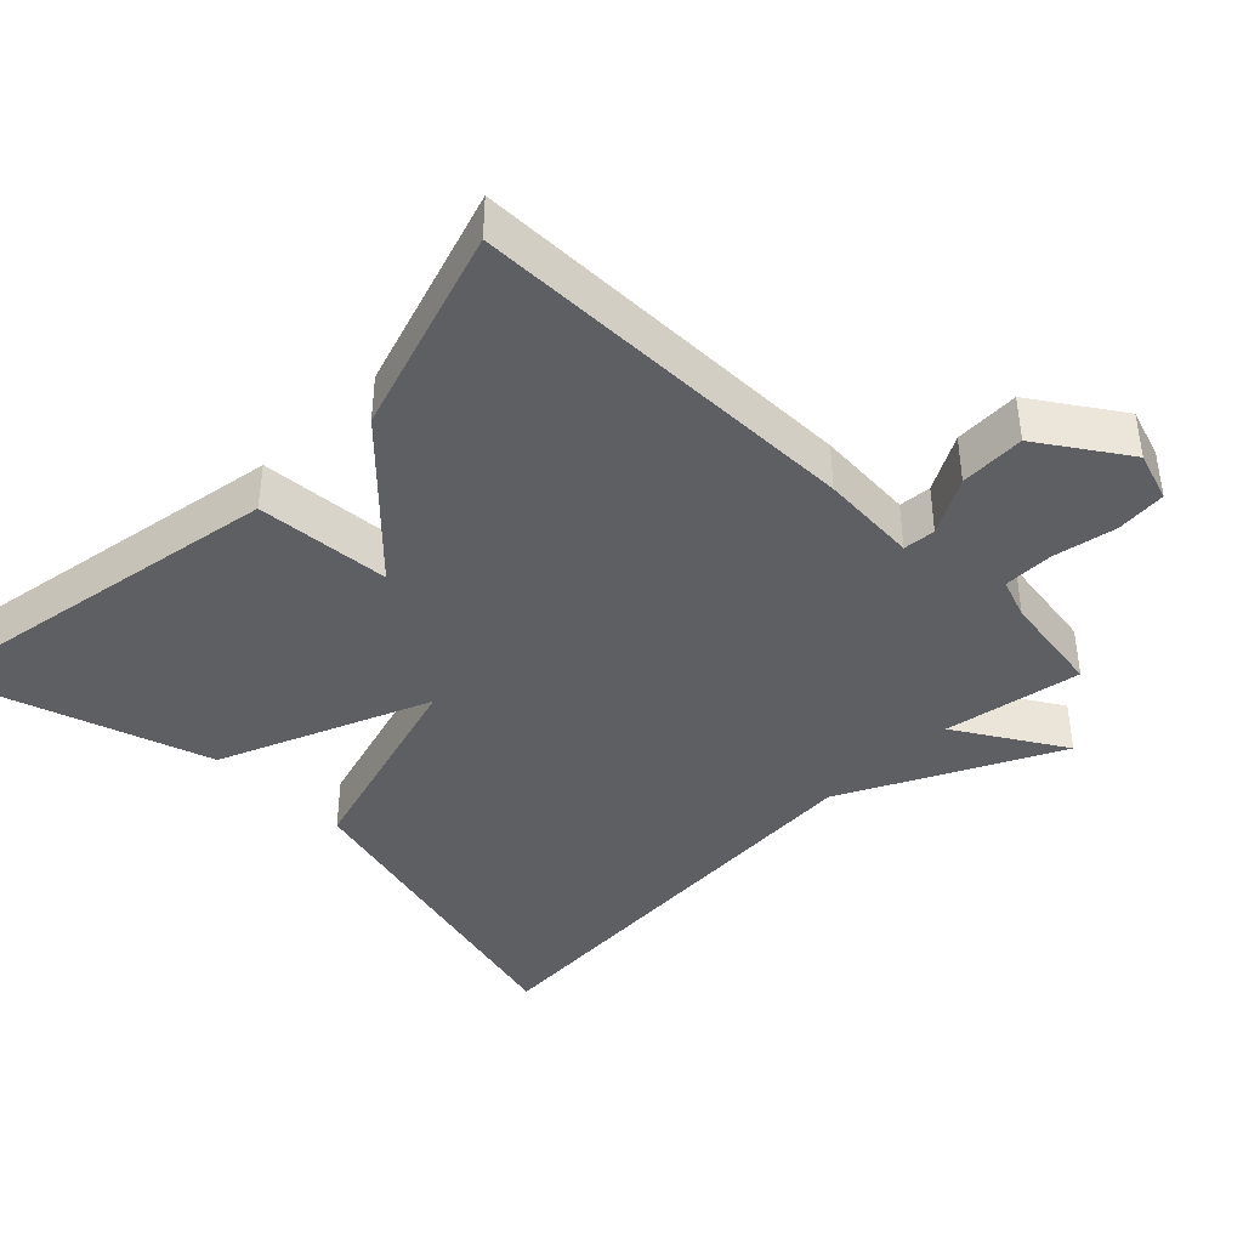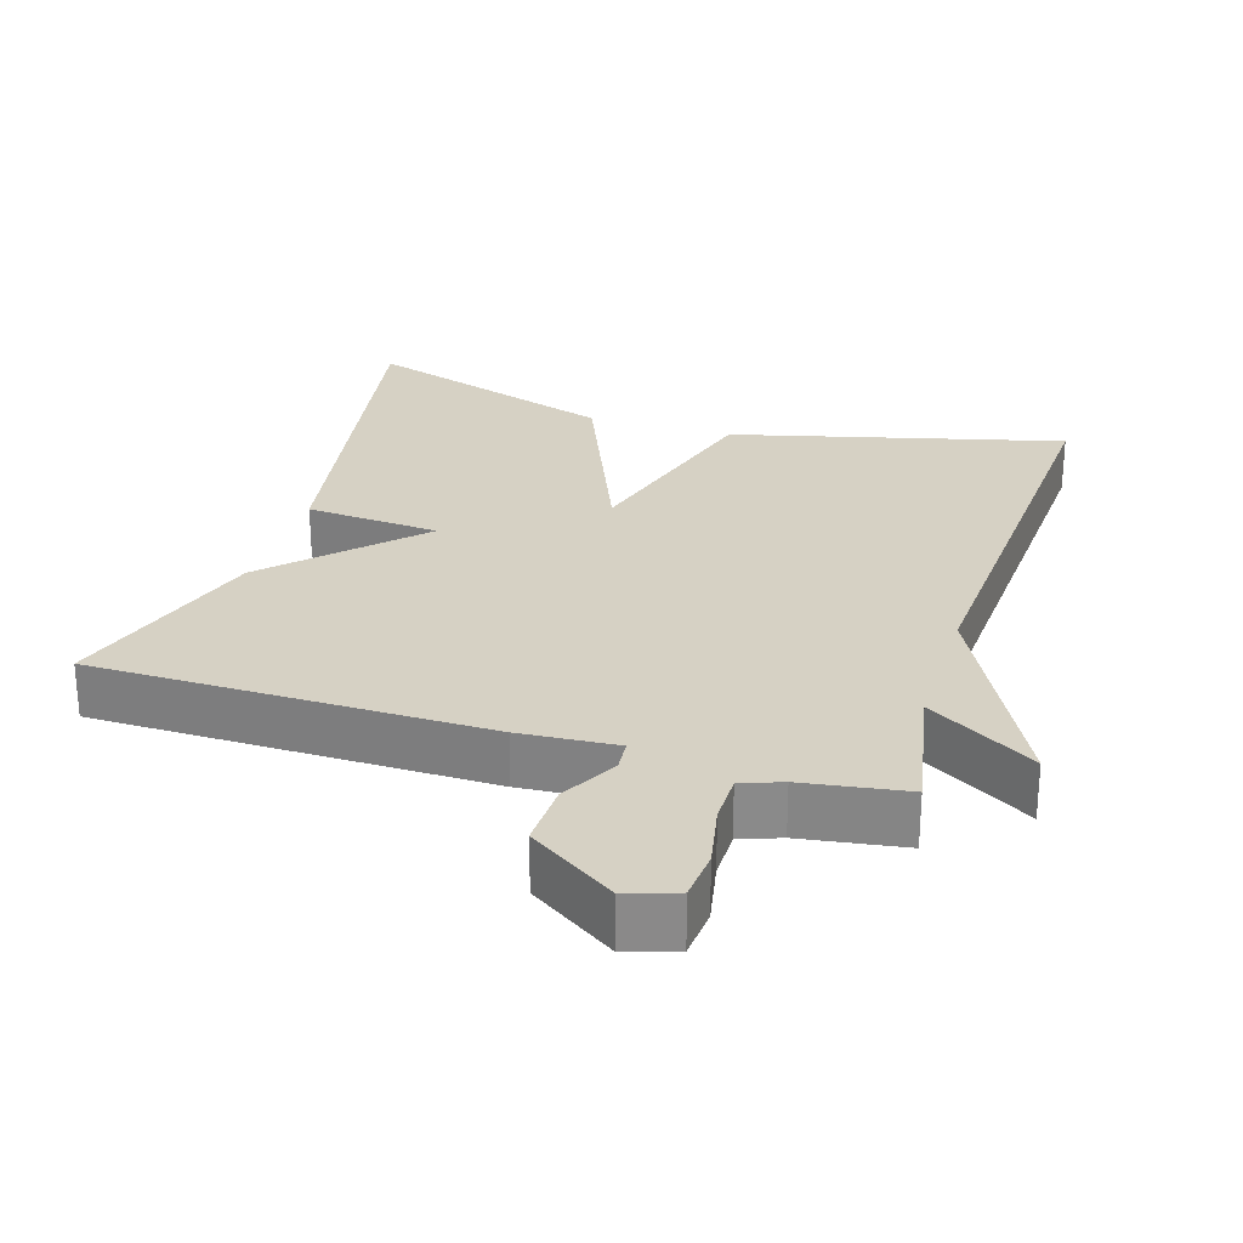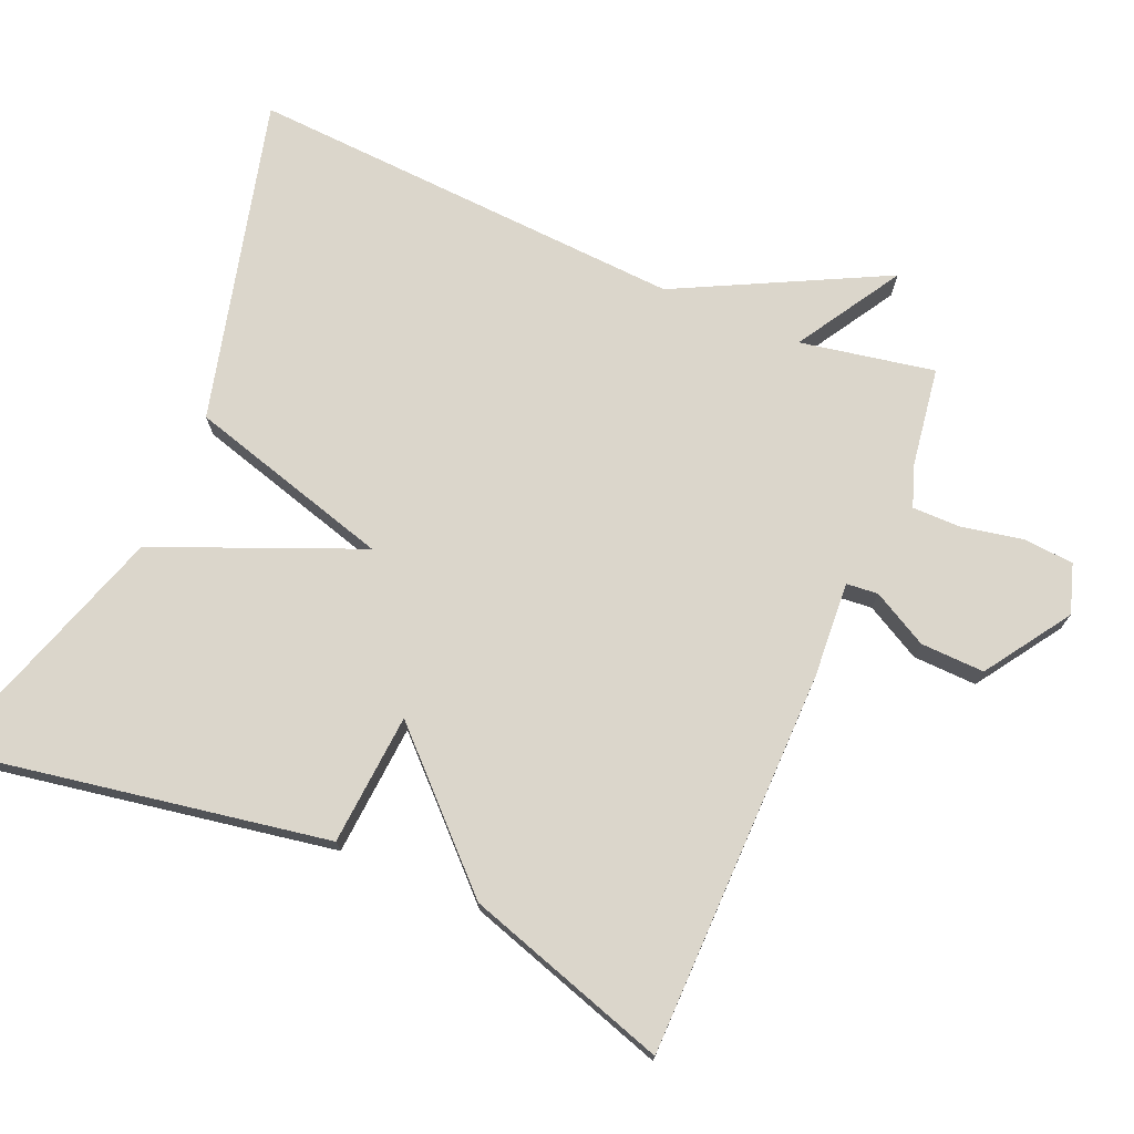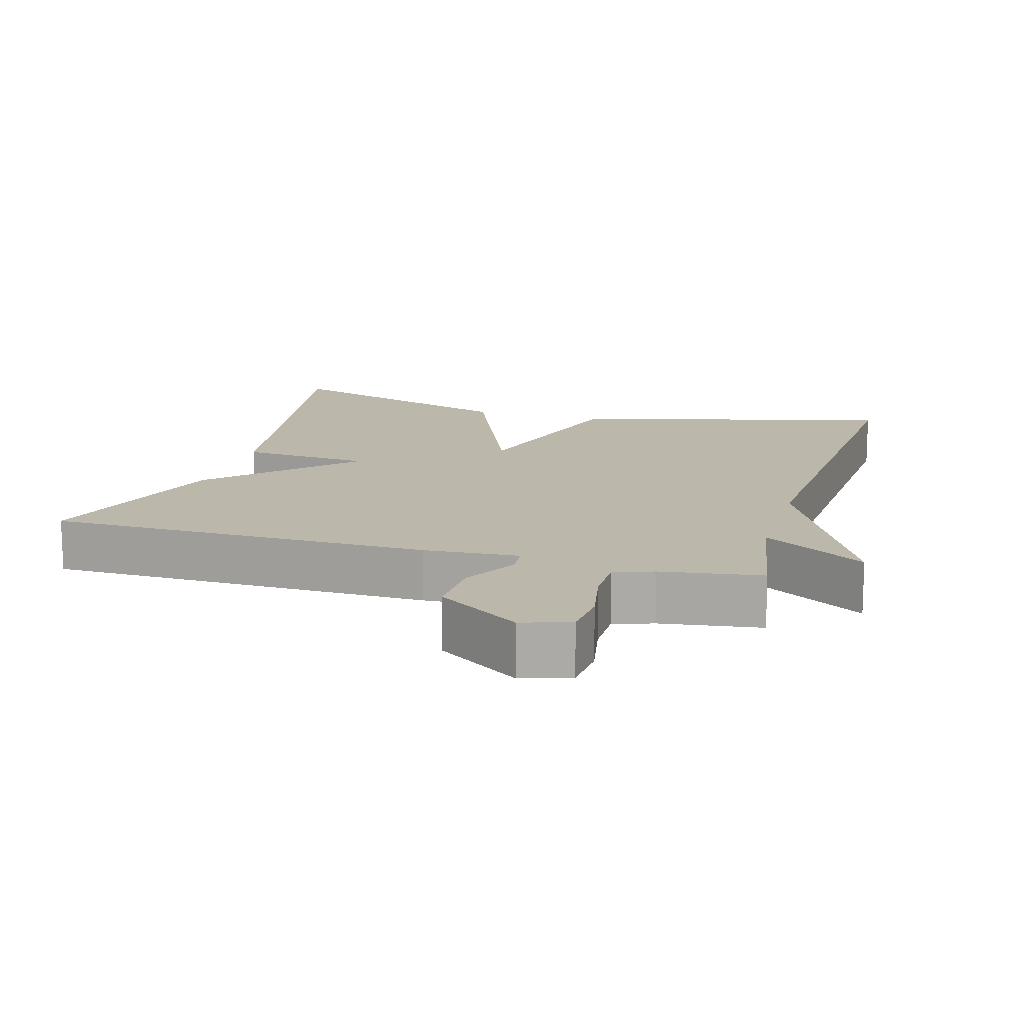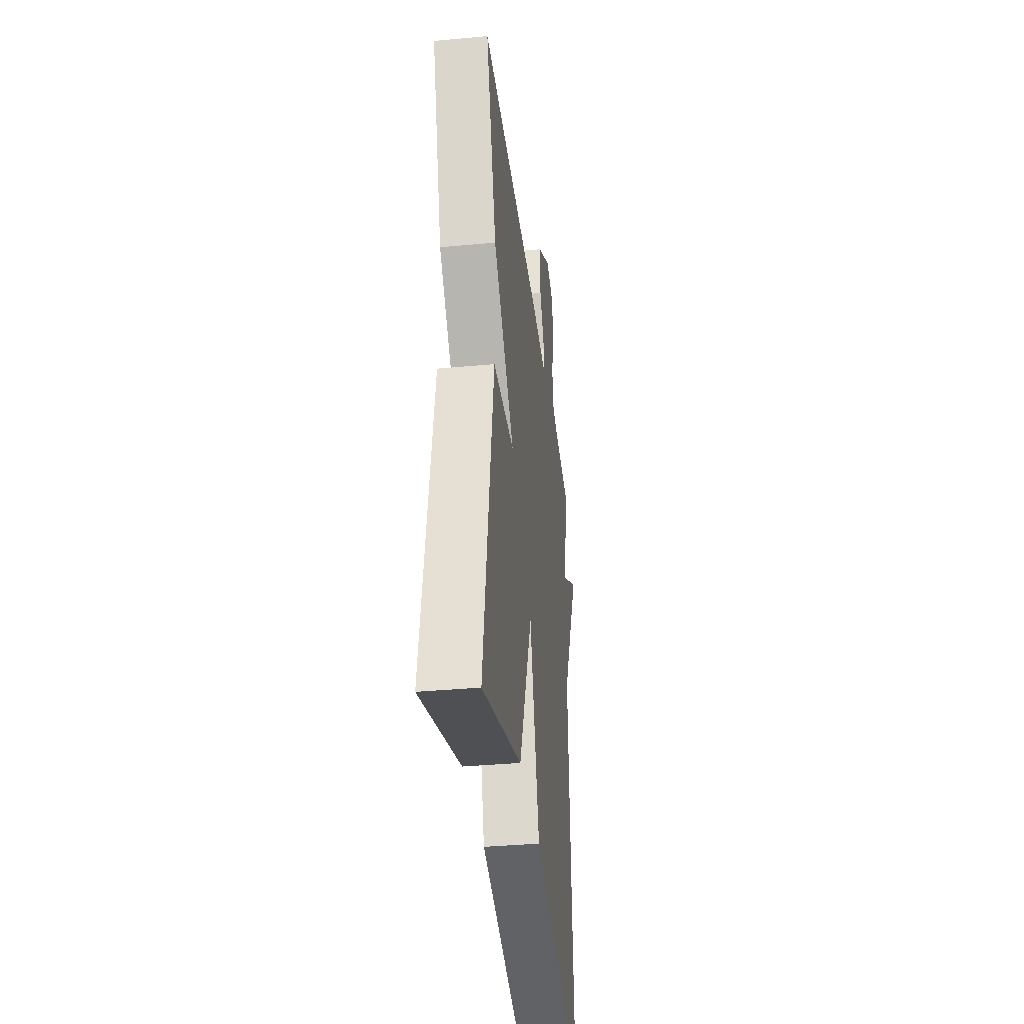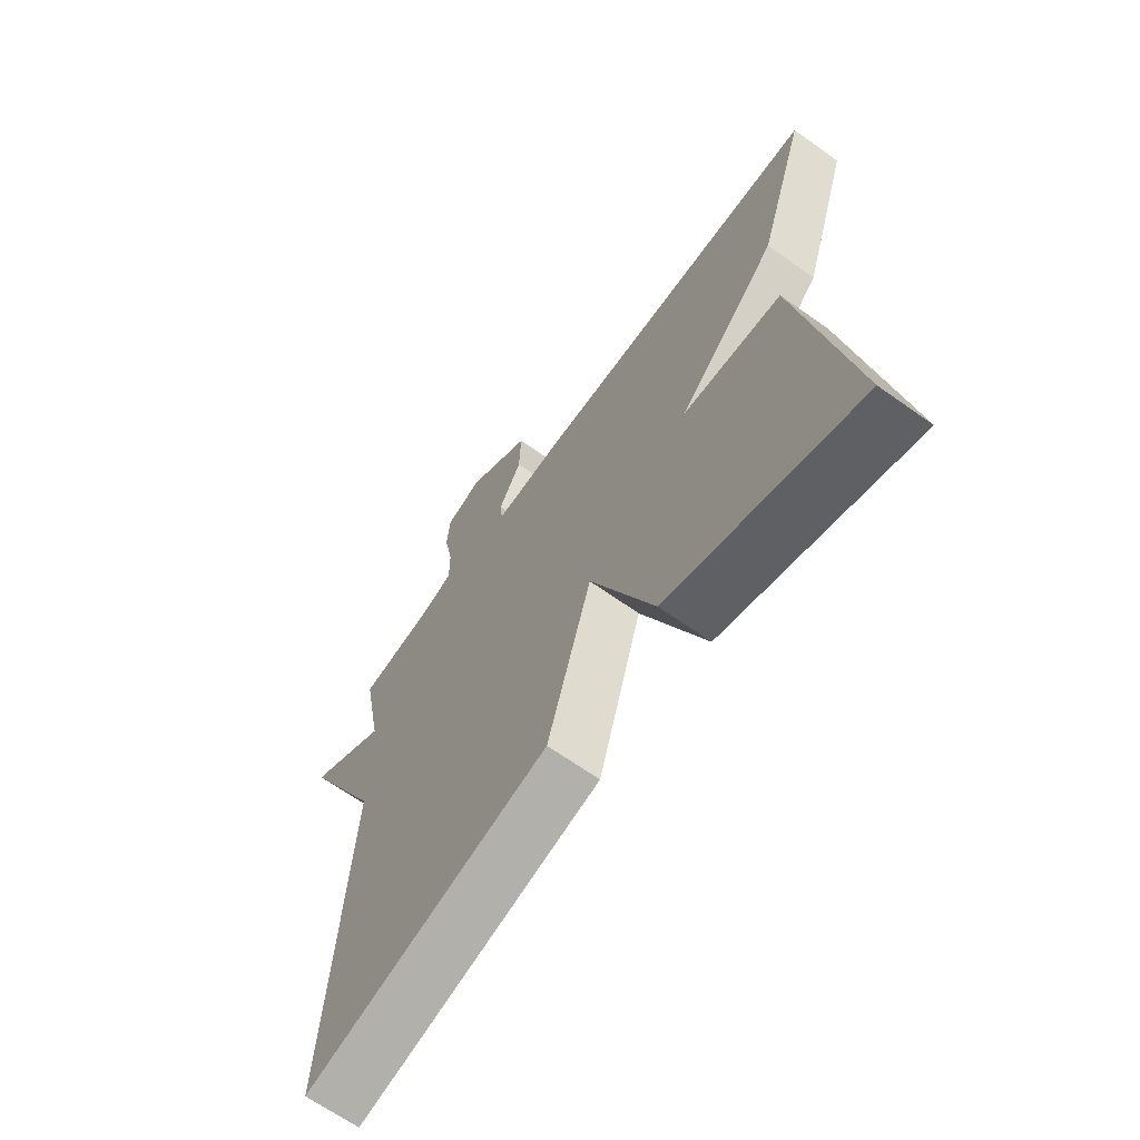
<metadata>
{"format":"obj","ext":"obj","renderer":"f3d","projection":"perspective","resolution":1024,"background":"white","views":[{"elev":-41.0,"azim":-44.7,"up":"+Y"},{"elev":26.8,"azim":17.1,"up":"+Y"},{"elev":73.5,"azim":-66.9,"up":"+Y"},{"elev":14.3,"azim":16.2,"up":"+Y"},{"elev":-36.7,"azim":-83.1,"up":"+Z"},{"elev":-66.5,"azim":-125.5,"up":"+Z"}]}
</metadata>
<code>
v -0.5 0.07 -0.5
v -0.41 0.07 0.018
v -0.227 0.07 0.032
v -0.41 0.07 0.218
v -0.5 0.07 0.5
v 0.037 0.07 0.506
v 0.17 0.07 0.497
v 0.174 0.07 0.541
v 0.132 0.07 0.618
v 0.129 0.07 0.707
v 0.247 0.07 0.786
v 0.315 0.07 0.764
v 0.321 0.07 0.695
v 0.304 0.07 0.609
v 0.304 0.07 0.541
v 0.359 0.07 0.521
v 0.5 0.07 0.5
v 0.465 0.07 0.313
v 0.611 0.07 0.402
v 0.465 0.07 0.113
v 0.5 0.07 -0.5
v 0.049 0.07 -0.386
v -0.033 0.07 -0.102
v -0.151 0.07 -0.386
v -0.5 0 -0.5
v -0.41 0 0.018
v -0.227 0 0.032
v -0.41 0 0.218
v -0.5 0 0.5
v 0.037 0 0.506
v 0.17 0 0.497
v 0.174 0 0.541
v 0.132 0 0.618
v 0.129 0 0.707
v 0.247 0 0.786
v 0.315 0 0.764
v 0.321 0 0.695
v 0.304 0 0.609
v 0.304 0 0.541
v 0.359 0 0.521
v 0.5 0 0.5
v 0.465 0 0.313
v 0.611 0 0.402
v 0.465 0 0.113
v 0.5 0 -0.5
v 0.049 0 -0.386
v -0.033 0 -0.102
v -0.151 0 -0.386
f 1 2 3
f 24 1 3
f 23 24 3
f 20 21 22 23
f 18 19 20 23
f 23 3 4
f 18 23 4
f 17 18 4
f 16 17 4
f 15 16 4
f 12 13 14
f 11 12 14
f 10 11 14
f 9 10 14
f 8 9 14
f 7 8 14 15
f 4 5 6 7
f 4 7 15
f 27 26 25
f 27 25 48
f 27 48 47
f 47 46 45 44
f 47 44 43 42
f 28 27 47
f 28 47 42
f 28 42 41
f 28 41 40
f 28 40 39
f 38 37 36
f 38 36 35
f 38 35 34
f 38 34 33
f 38 33 32
f 39 38 32 31
f 31 30 29 28
f 39 31 28
f 1 25 26 2
f 2 26 27 3
f 3 27 28 4
f 4 28 29 5
f 5 29 30 6
f 6 30 31 7
f 7 31 32 8
f 8 32 33 9
f 9 33 34 10
f 10 34 35 11
f 11 35 36 12
f 12 36 37 13
f 13 37 38 14
f 14 38 39 15
f 15 39 40 16
f 16 40 41 17
f 17 41 42 18
f 18 42 43 19
f 19 43 44 20
f 20 44 45 21
f 21 45 46 22
f 22 46 47 23
f 23 47 48 24
f 24 48 25 1

</code>
